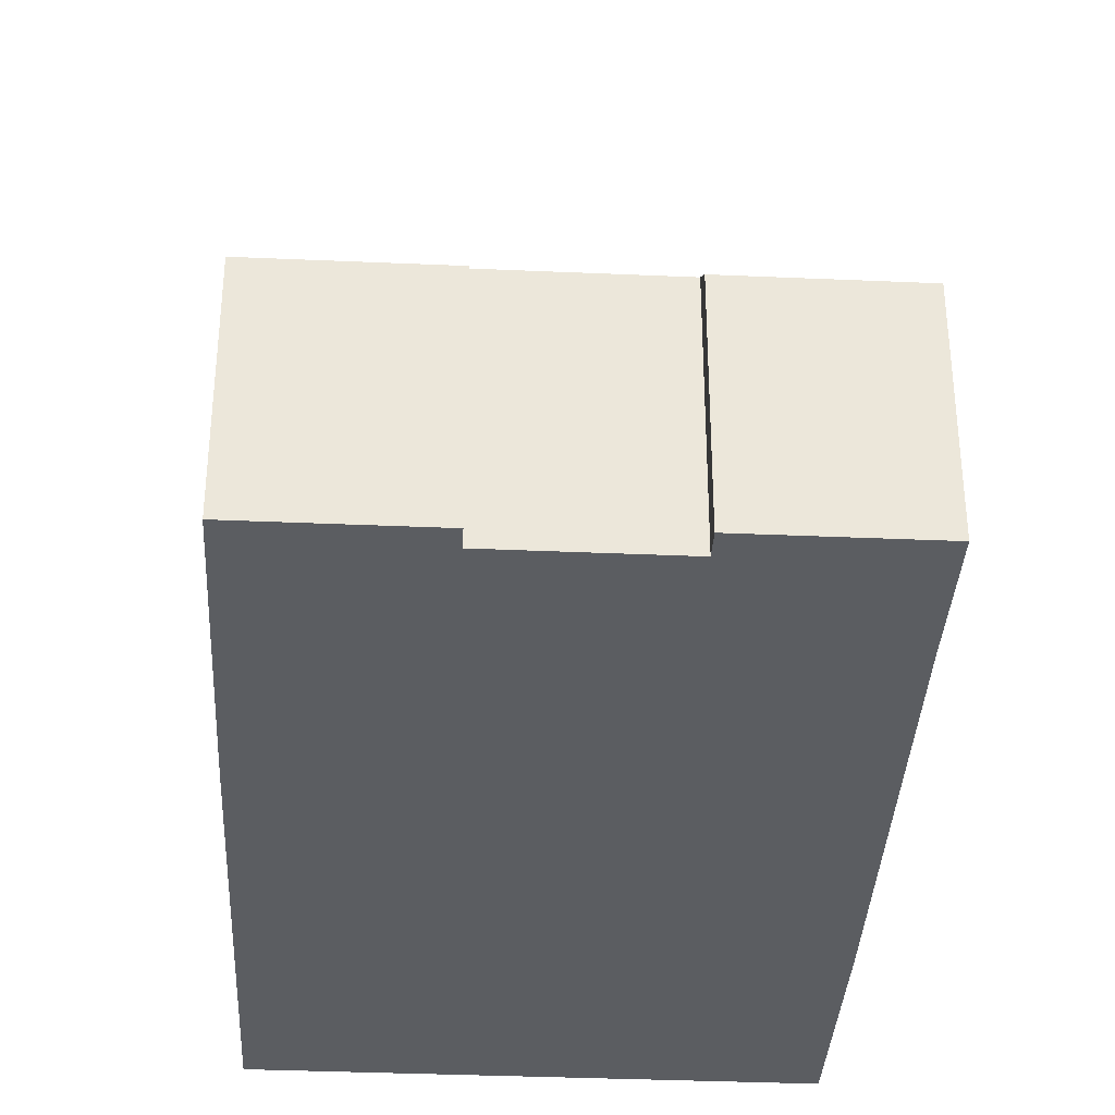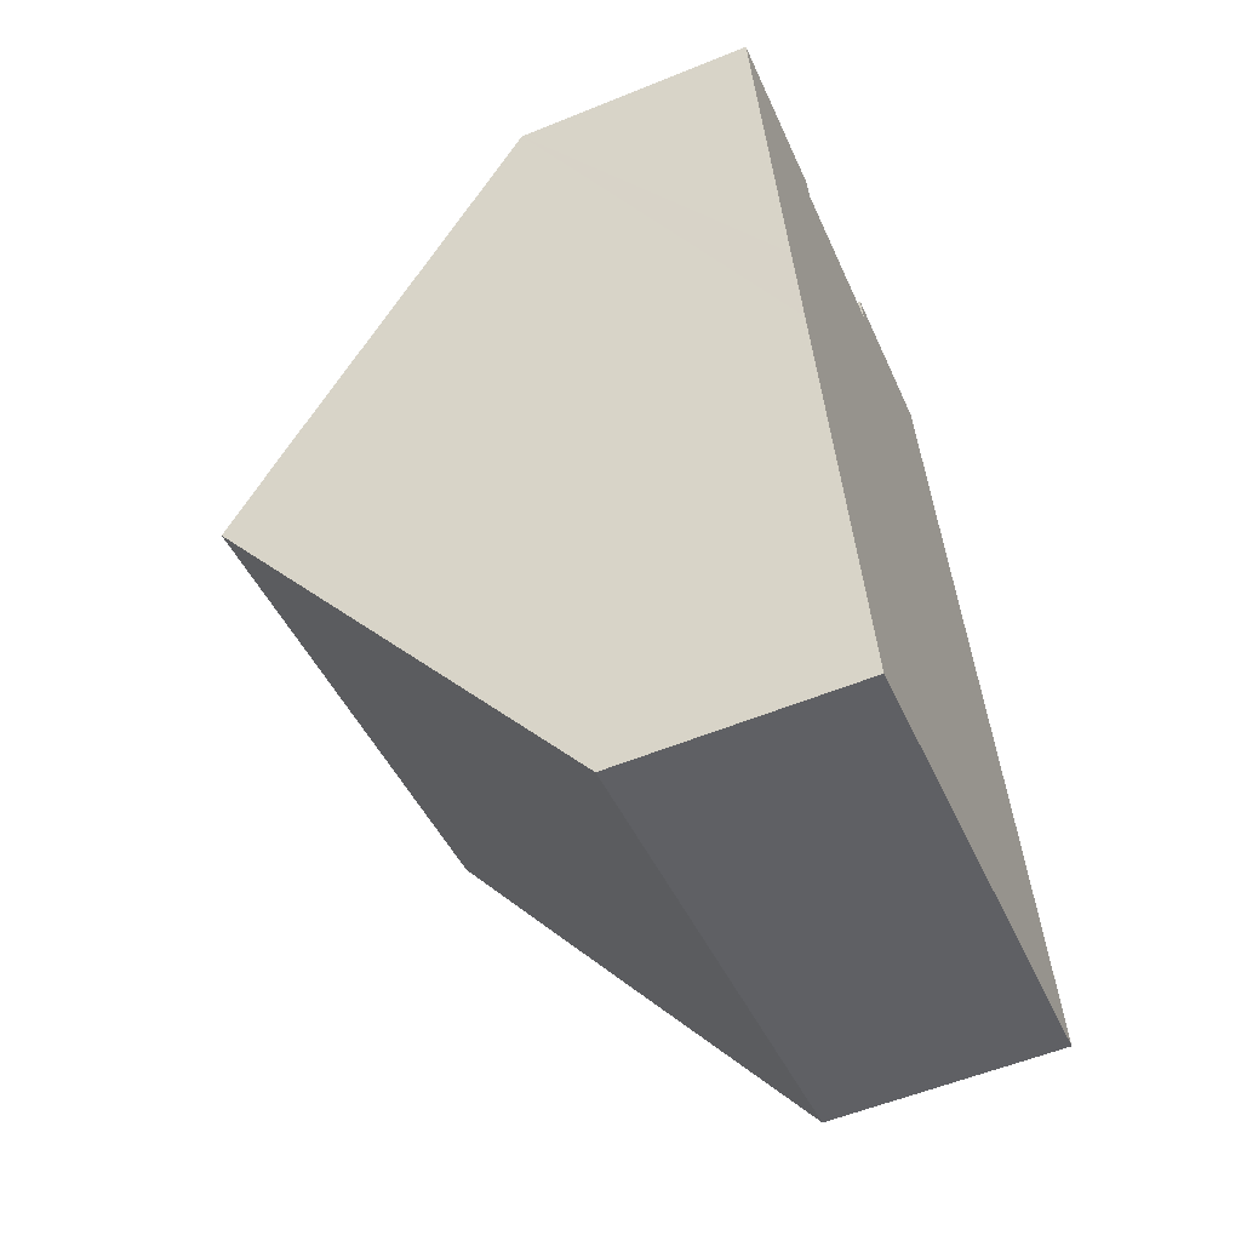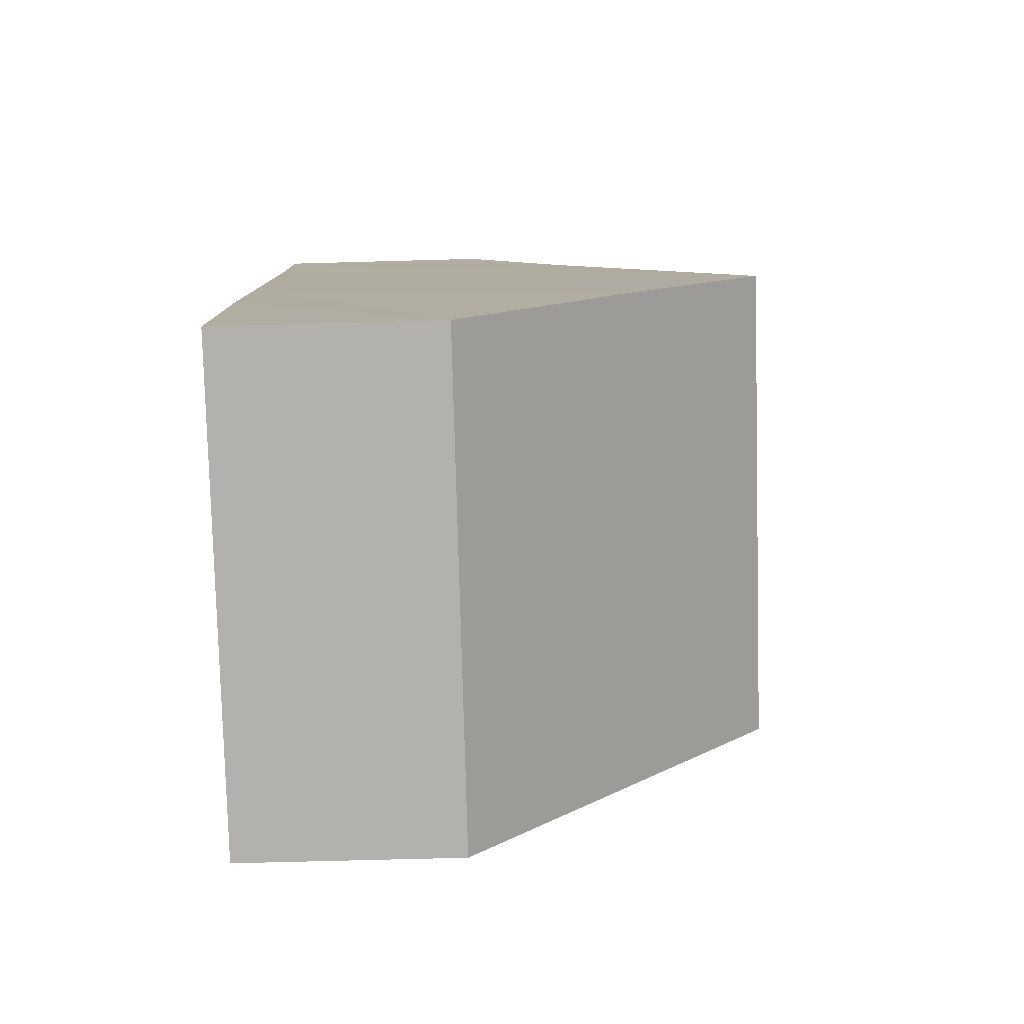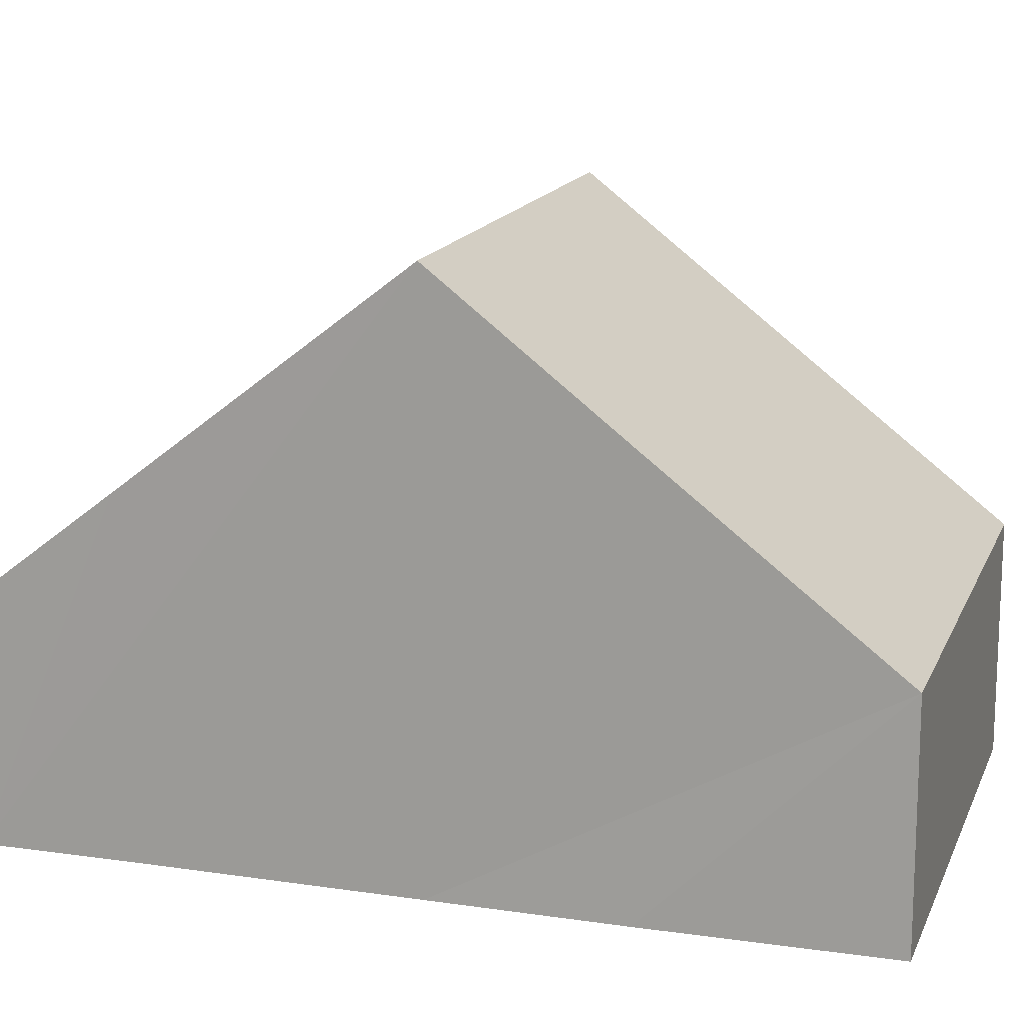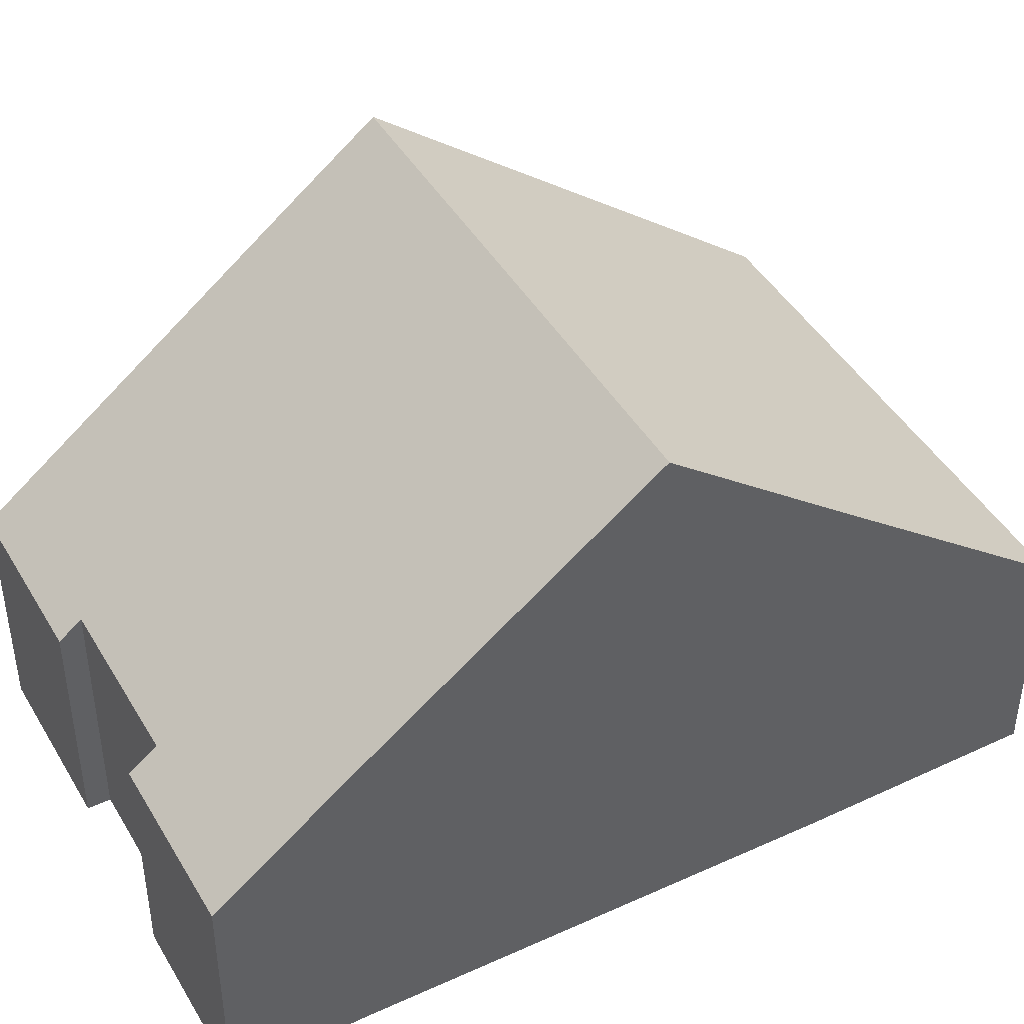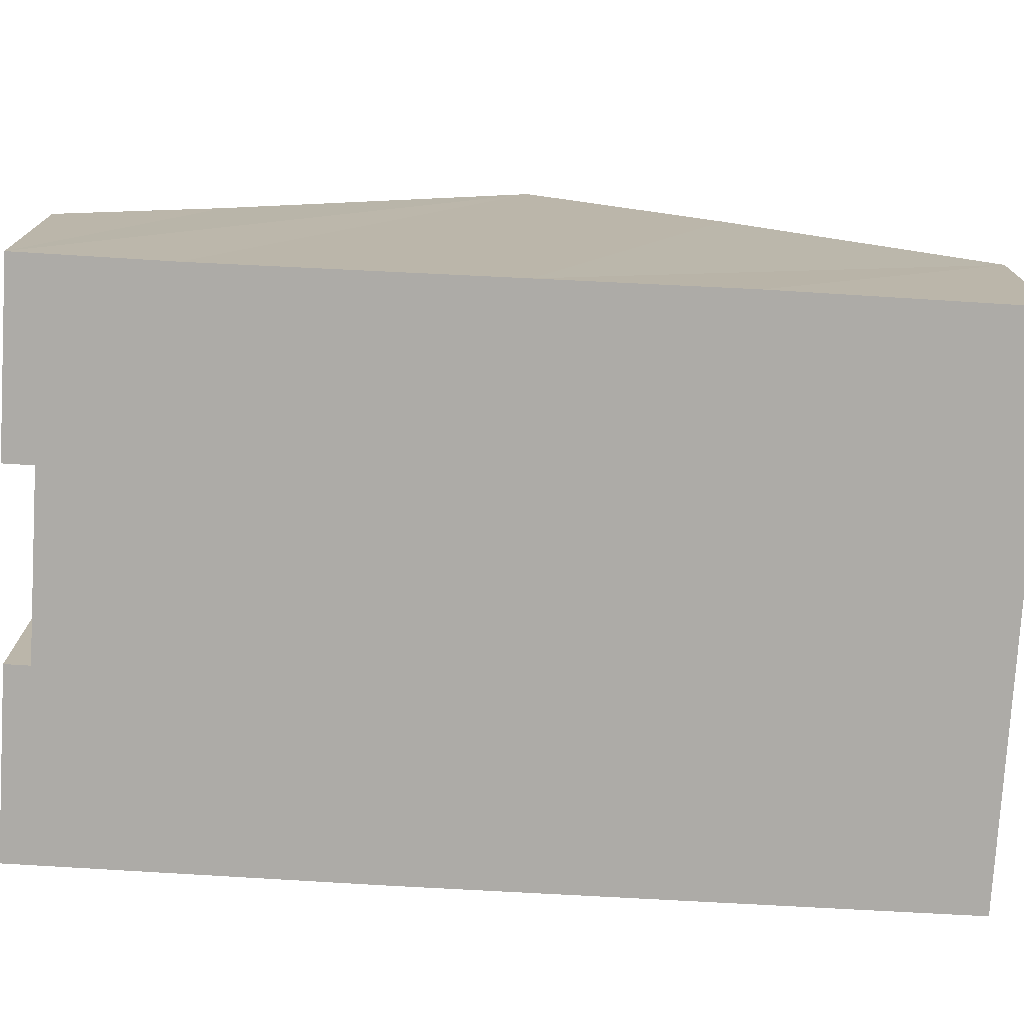
<metadata>
{"format":"obj","ext":"obj","renderer":"f3d","projection":"perspective","resolution":1024,"background":"white","views":[{"elev":-35.7,"azim":-16.2,"up":"+Y"},{"elev":-57.2,"azim":-67.1,"up":"+Z"},{"elev":-66.3,"azim":91.6,"up":"+Z"},{"elev":15.3,"azim":94.1,"up":"+Y"},{"elev":44.4,"azim":48.4,"up":"+Y"},{"elev":-76.4,"azim":73.6,"up":"+Y"}]}
</metadata>
<code>
v  9.223 8.511 -4.419
v  2.819 3.844 -12.09
v  1.43 8.511 -6.204
v  2.91 3.539 -12.47
v  10.7 3.539 -10.69
v  9.89 6.329 -7.165
v  7.73 3.54 1.845
v  5.233 3.868 0.837
v  5.138 3.54 1.251
v  2.617 3.596 0.599
v  1.117 7.457 -4.876
v  0 3.595 2.201e-16
v  2.696 3.868 0.256
v  8.207 5.189 -0.238
v  5.138 -7.66e-17 1.251
v  7.73 -1.13e-16 1.845
v  2.617 -3.668e-17 0.599
v  0 0 0
v  2.696 -1.568e-17 0.256
v  5.233 -5.125e-17 0.837
v  8.207 1.457e-17 -0.238
v  9.223 2.706e-16 -4.419
v  9.89 4.387e-16 -7.165
v  10.7 6.544e-16 -10.69
v  2.91 7.636e-16 -12.47
v  2.819 7.401e-16 -12.09
v  1.43 3.799e-16 -6.204
v  1.117 2.986e-16 -4.876
g defaultobject
f 1 2 3
f 2 1 4
f 4 1 5
f 5 1 6
f 7 8 9
f 10 11 12
f 11 10 13
f 11 13 8
f 11 8 7
f 11 7 14
f 11 14 1
f 11 1 3
f 15 7 9
f 7 15 16
f 12 17 10
f 17 12 18
f 19 8 13
f 8 19 20
f 16 14 7
f 14 16 1
f 1 16 21
f 1 21 6
f 6 21 22
f 6 22 5
f 5 22 23
f 5 23 24
f 10 19 13
f 19 10 17
f 24 4 5
f 4 24 25
f 25 2 4
f 2 25 3
f 3 25 26
f 3 26 27
f 3 27 11
f 11 27 12
f 12 27 28
f 12 28 18
f 20 9 8
f 9 20 15
f 15 20 16
f 23 25 24
f 25 23 26
f 26 23 27
f 27 23 22
f 27 22 21
f 27 21 28
f 28 21 18
f 18 21 19
f 19 21 20
f 20 21 16
f 18 19 17

</code>
